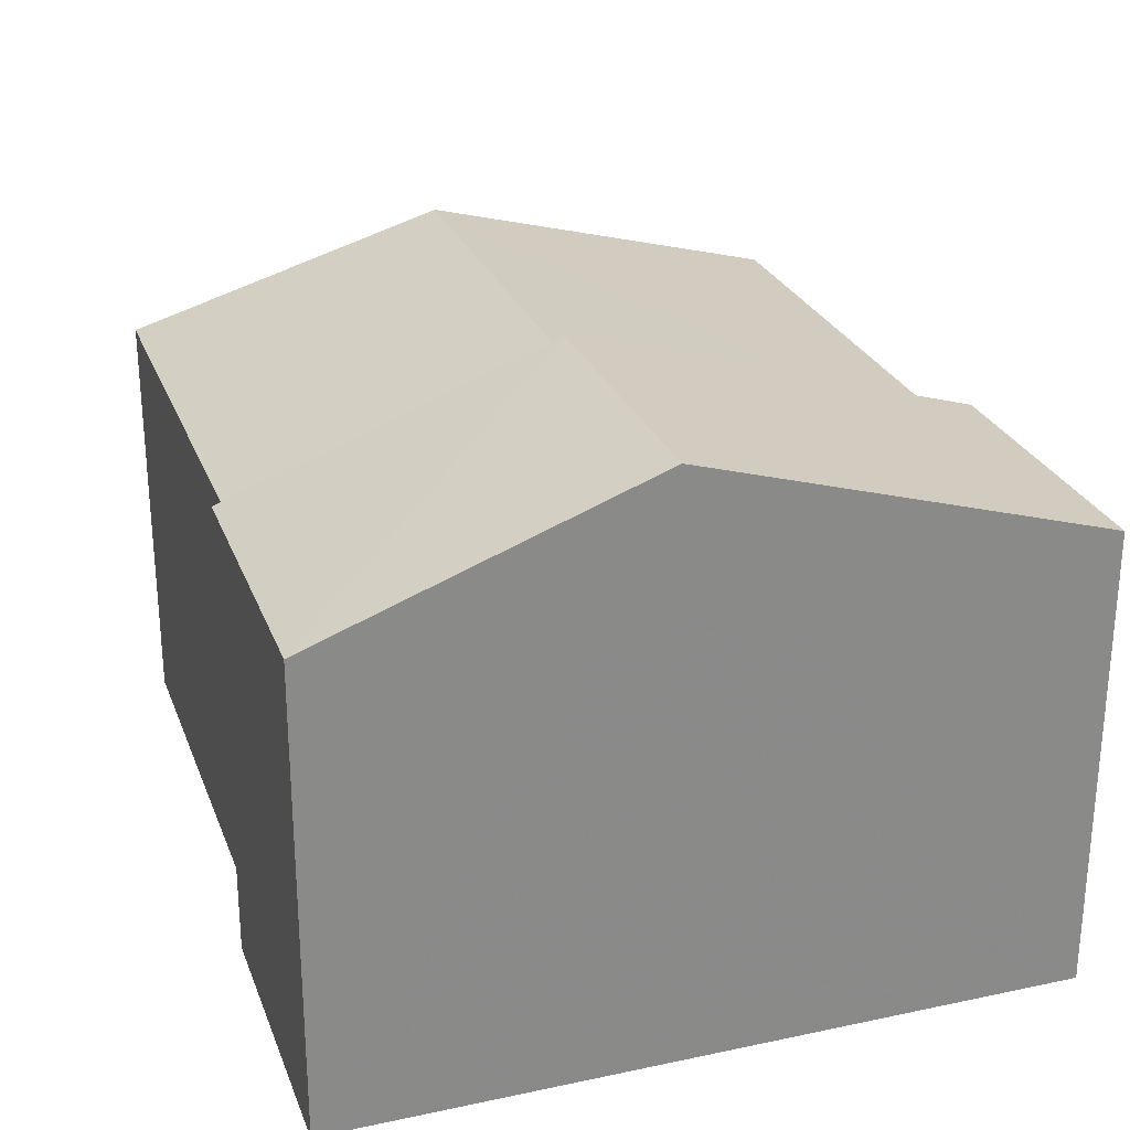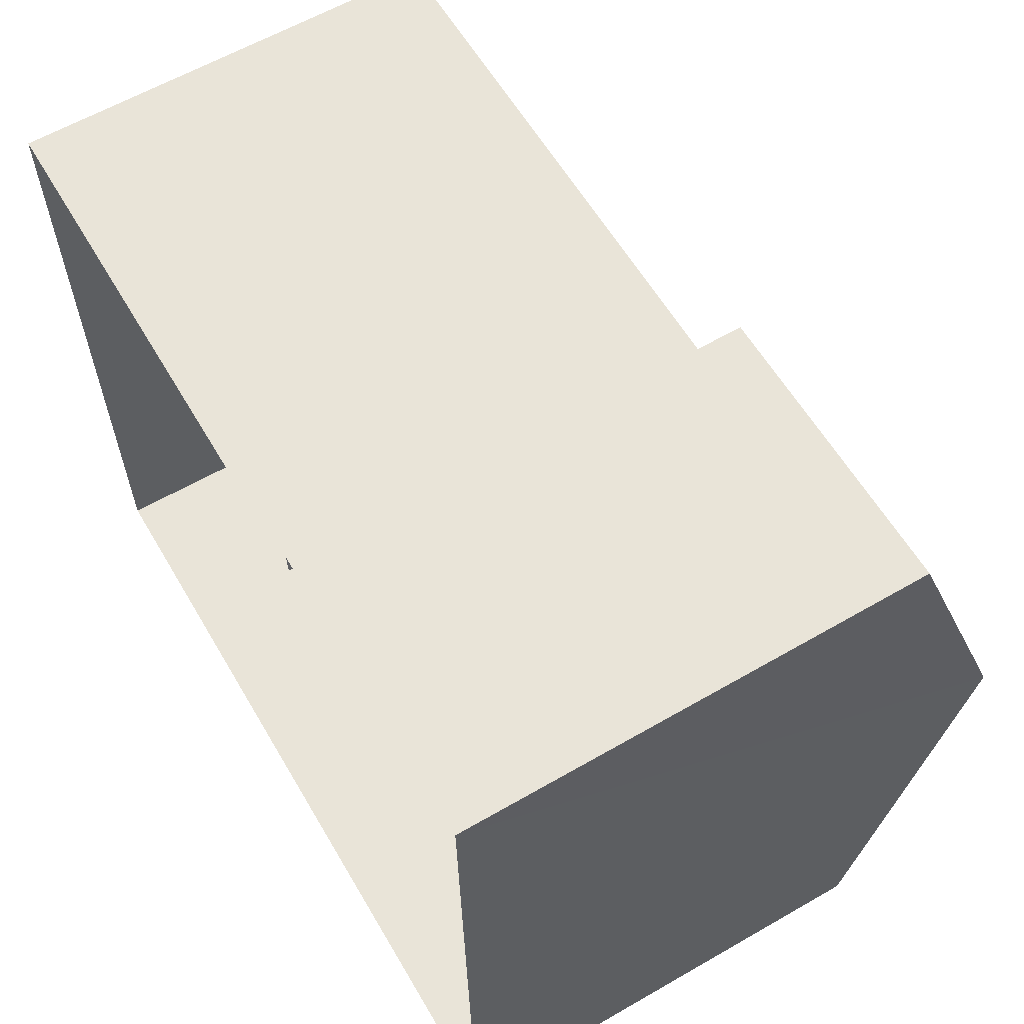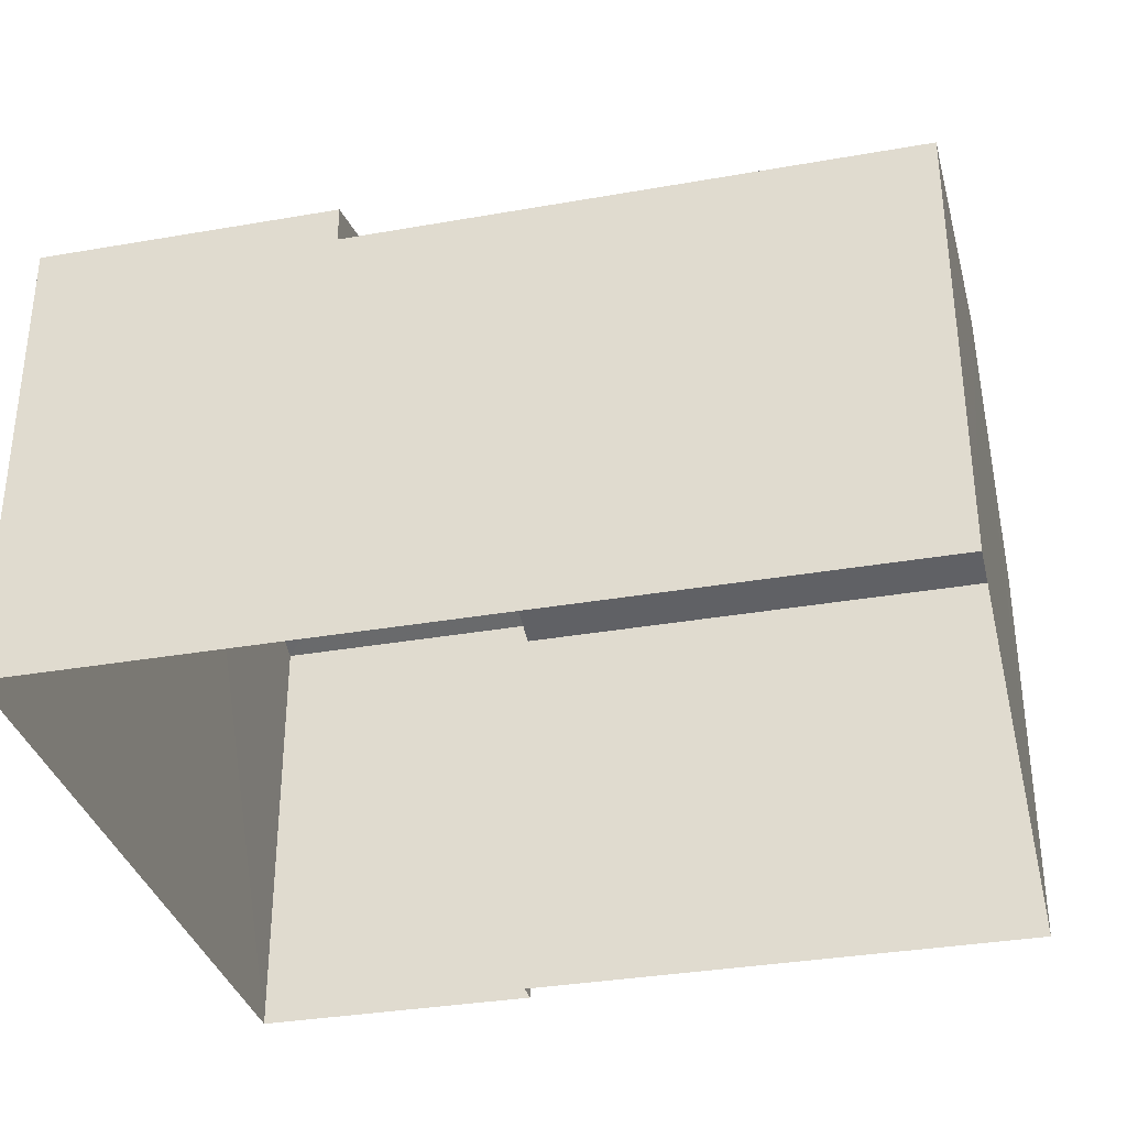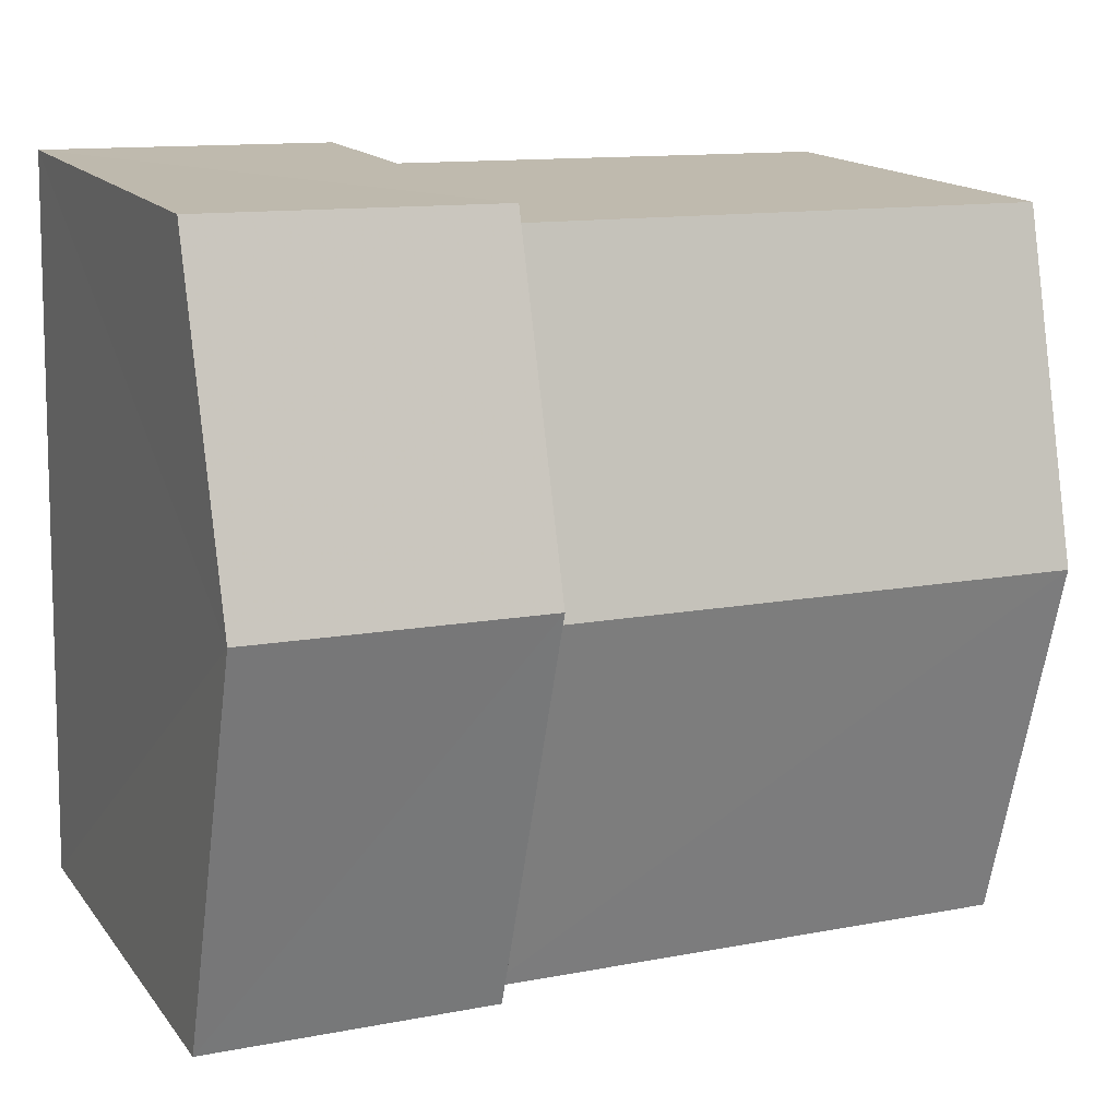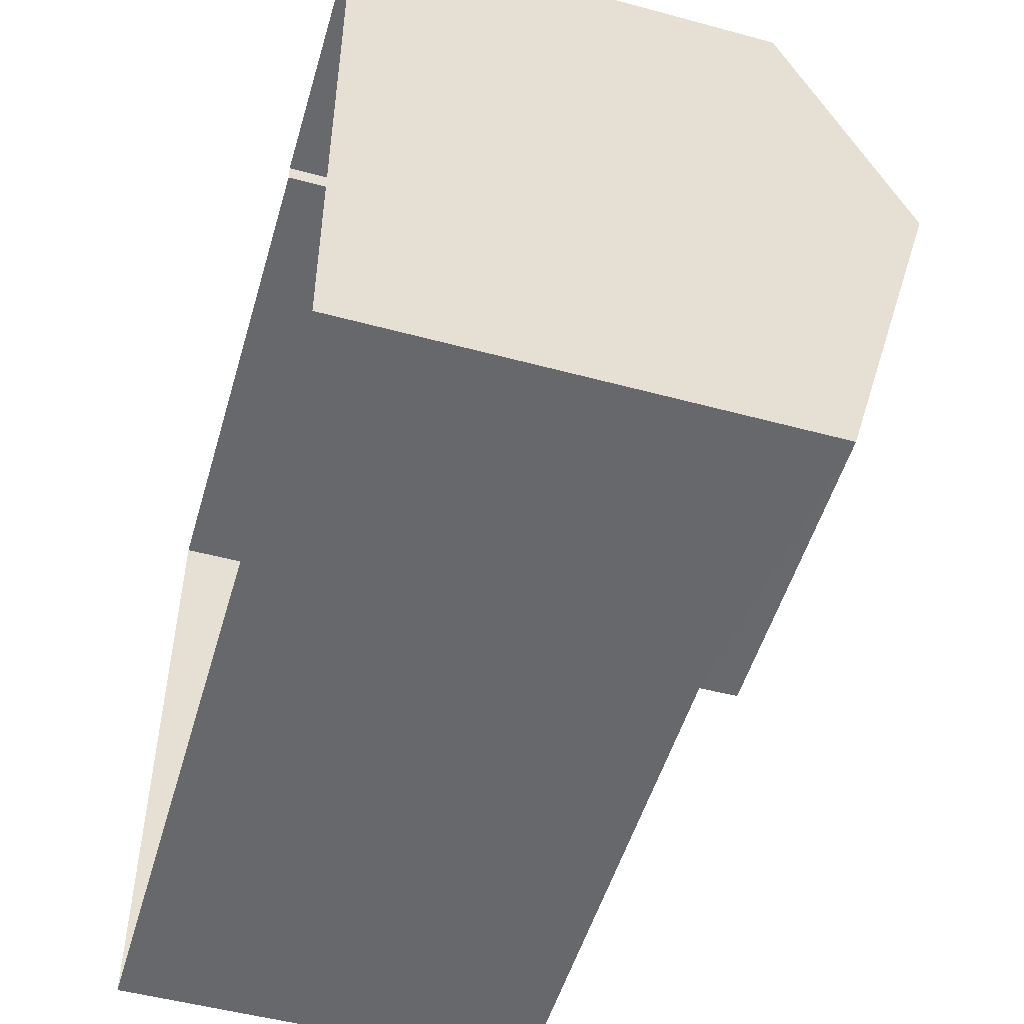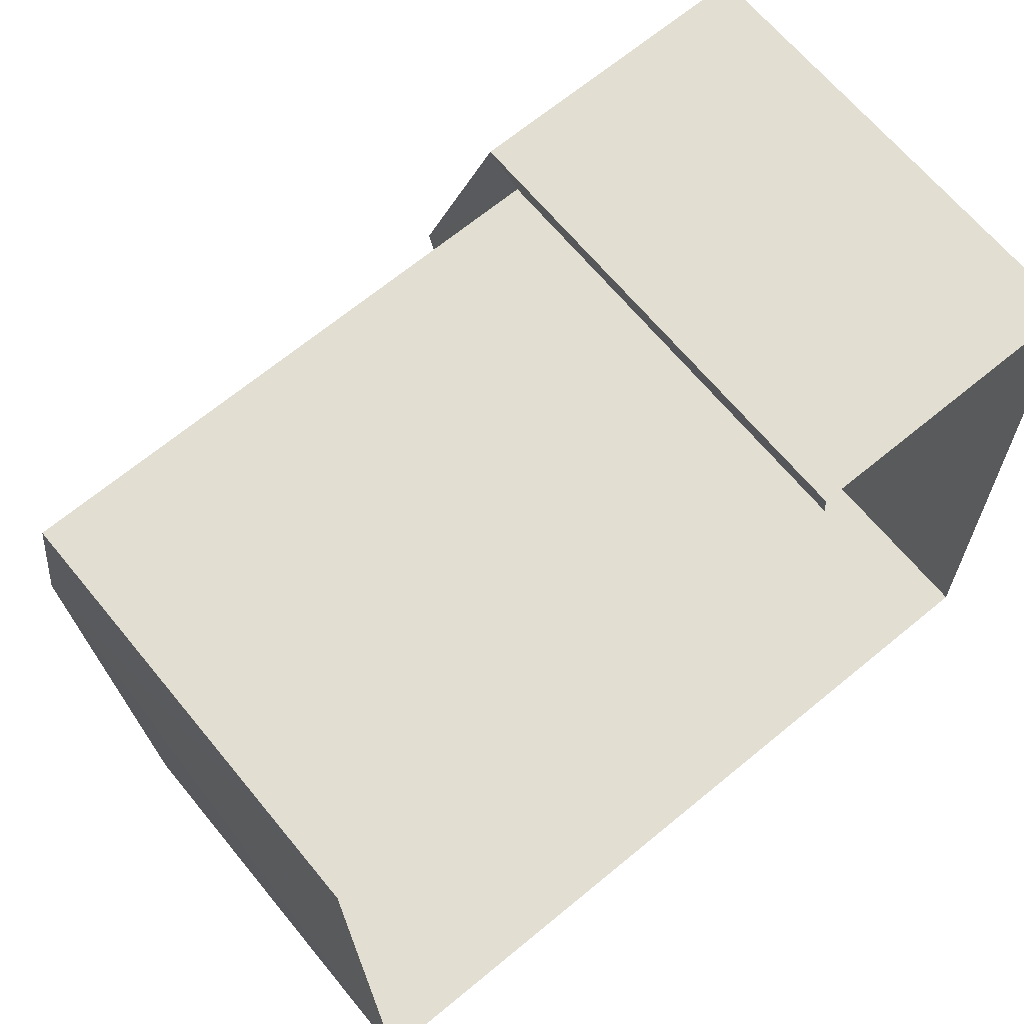
<metadata>
{"format":"obj","ext":"obj","renderer":"f3d","projection":"perspective","resolution":1024,"background":"white","views":[{"elev":26.3,"azim":-109.7,"up":"+Z"},{"elev":61.4,"azim":-120.2,"up":"+Y"},{"elev":-33.7,"azim":12.0,"up":"+Z"},{"elev":16.0,"azim":-24.3,"up":"+Y"},{"elev":-51.1,"azim":-106.4,"up":"+Y"},{"elev":66.3,"azim":140.7,"up":"+Y"}]}
</metadata>
<code>
v -3.727e+05 -1.053e+05 23.82
v -3.727e+05 -1.053e+05 23.82
v -3.727e+05 -1.053e+05 23.82
v -3.727e+05 -1.053e+05 23.82
v -3.727e+05 -1.053e+05 23.82
v -3.727e+05 -1.053e+05 23.82
v -3.727e+05 -1.053e+05 30.66
v -3.727e+05 -1.053e+05 30.66
v -3.727e+05 -1.053e+05 32.25
v -3.727e+05 -1.053e+05 32.25
v -3.727e+05 -1.053e+05 30.66
v -3.727e+05 -1.053e+05 30.66
v -3.727e+05 -1.053e+05 33.15
v -3.727e+05 -1.053e+05 31.24
v -3.727e+05 -1.053e+05 31.24
v -3.727e+05 -1.053e+05 33.15
v -3.727e+05 -1.053e+05 31.24
v -3.727e+05 -1.053e+05 31.24
f 1 2 3
f 2 4 3
f 3 5 6
f 3 4 5
f 7 8 9
f 10 7 9
f 11 9 12
f 11 10 9
f 13 14 15
f 16 13 15
f 13 17 18
f 13 16 17
f 3 12 1
f 3 11 12
f 8 2 9
f 2 1 9
f 1 12 9
f 6 11 3
f 10 18 7
f 14 11 6
f 13 10 11
f 10 13 18
f 13 11 14
f 2 7 4
f 4 7 17
f 2 8 7
f 17 7 18
f 14 6 5
f 15 14 5
f 15 5 16
f 5 4 16
f 4 17 16

</code>
